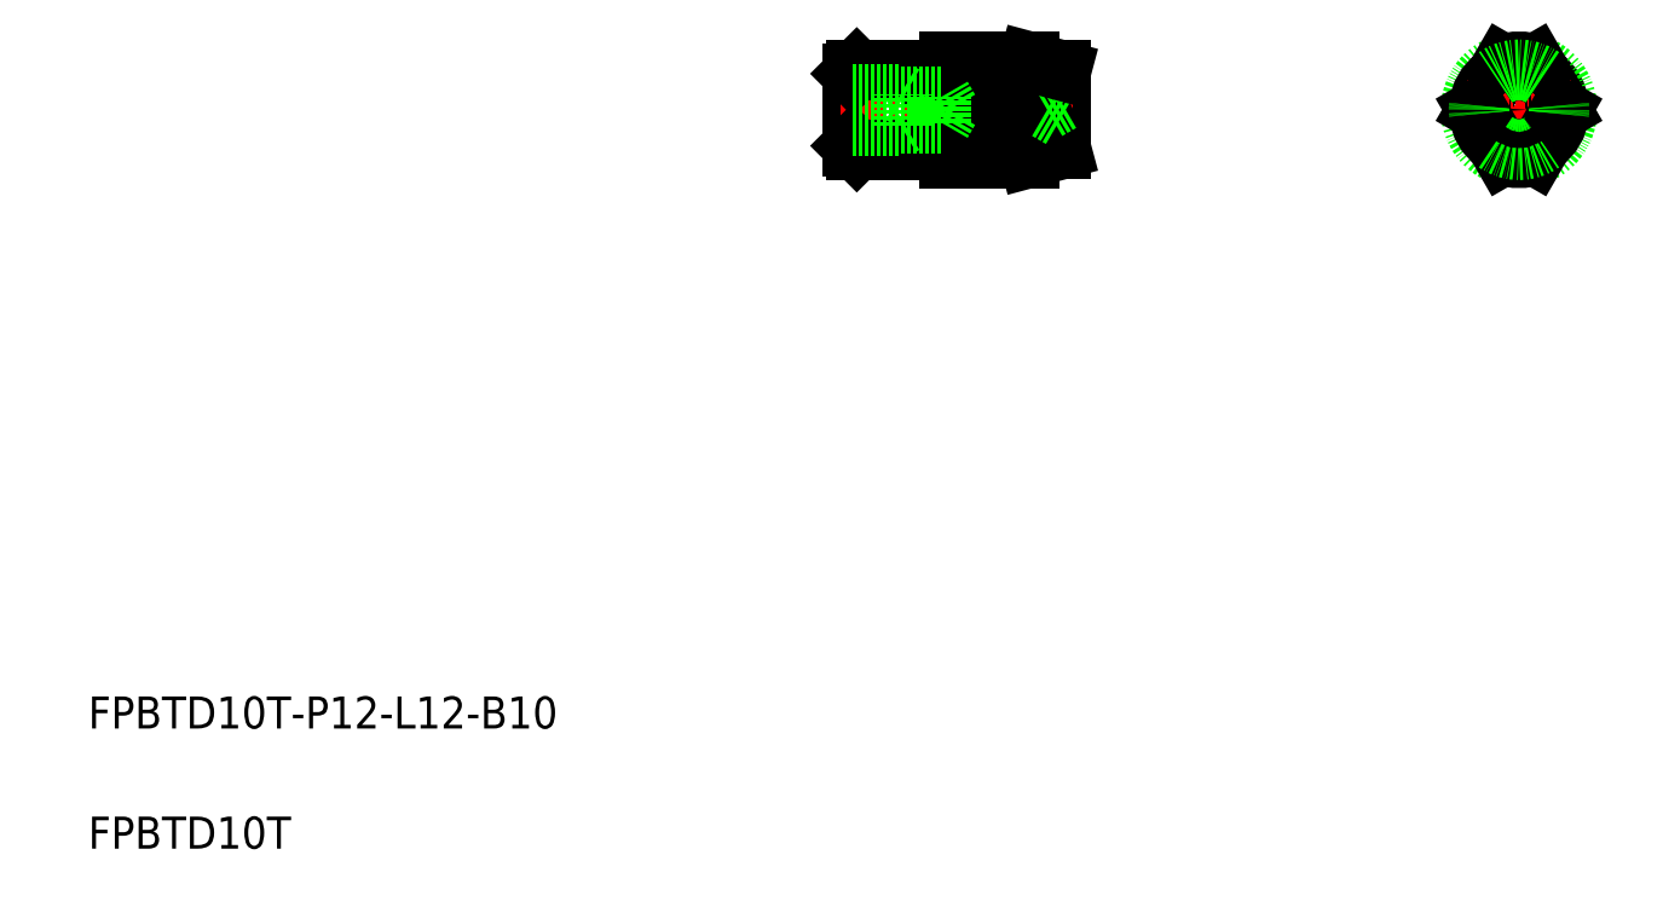
<metadata>
{"format":"dxf","ext":"dxf","renderer":"ezdxf+matplotlib","layout":"modelspace","background":"white","min_lineweight":24,"dpi":150}
</metadata>
<code>
0
SECTION
2
ENTITIES
0
ARC
8
0
10
125.8
20
104.6
30
0
40
3.739
50
321.8
51
63.52
0
LINE
8
0
10
115.4
20
107.2
30
0
11
115.4
21
97.24
31
0
0
LINE
8
0
10
105.9
20
97.24
30
0
11
105.9
21
107.2
31
0
0
LINE
8
0
10
105.4
20
106.7
30
0
11
105.4
21
97.74
31
0
0
LINE
8
0
10
117.4
20
108.2
30
0
11
117.4
21
96.24
31
0
0
LINE
8
0
10
131.4
20
107.2
30
0
11
131.4
21
97.32
31
0
0
TEXT
8
0
10
10
20
25
30
0
40
4
1
FPBTD10T-P12-L12-B10
0
TEXT
8
0
10
10
20
10
30
0
40
4
1
FPBTD10T
0
LINE
8
CENTER
10
104
20
102.2
30
0
11
132.9
21
102.2
31
0
0
LINE
8
0
10
117.4
20
96.59
30
0
11
127.4
21
96.59
31
0
0
LINE
8
0
10
128.7
20
102.2
30
0
11
117.4
21
102.2
31
0
0
LINE
8
0
10
117.4
20
96.24
30
0
11
127.4
21
96.24
31
0
0
LINE
8
0
10
105.9
20
97.24
30
0
11
115.4
21
97.24
31
0
0
LINE
8
0
10
105.4
20
97.74
30
0
11
105.9
21
97.24
31
0
0
LINE
8
0
10
115.4
20
97.74
30
0
11
117.4
21
97.74
31
0
0
ARC
8
0
10
125.8
20
99.93
30
0
40
3.739
50
296.5
51
38.17
0
LINE
8
0
10
127.4
20
96.24
30
0
11
131.4
21
97.32
31
0
0
LINE
8
0
10
127.4
20
96.24
30
0
11
127.4
21
96.59
31
0
0
LINE
8
0
10
129.7
20
102.2
30
0
11
131.4
21
101.2
31
0
0
LINE
8
0
10
129.7
20
102.2
30
0
11
131.4
21
103.2
31
0
0
LINE
8
0
10
131.4
20
104.7
30
0
11
131.4
21
104.7
31
0
0
LINE
8
0
10
131.4
20
102.2
30
0
11
131.4
21
102.2
31
0
0
LINE
8
0
10
117.4
20
107.9
30
0
11
127.4
21
107.9
31
0
0
LINE
8
0
10
117.4
20
108.2
30
0
11
127.4
21
108.2
31
0
0
LINE
8
0
10
105.9
20
107.2
30
0
11
115.4
21
107.2
31
0
0
LINE
8
0
10
105.4
20
106.7
30
0
11
105.9
21
107.2
31
0
0
LINE
8
0
10
115.4
20
106.7
30
0
11
117.4
21
106.7
31
0
0
LINE
8
0
10
127.4
20
108.2
30
0
11
131.4
21
107.2
31
0
0
LINE
8
0
10
127.4
20
108.2
30
0
11
127.4
21
107.9
31
0
0
LINE
8
CENTER
10
188.6
20
108.7
30
0
11
188.6
21
95.74
31
0
0
ARC
8
0
10
188.6
20
102.2
30
0
40
5
50
5.797
51
54.2
0
ARC
8
0
10
188.6
20
102.2
30
0
40
6
50
109.5
51
250.5
0
ARC
8
0
10
188.6
20
102.2
30
0
40
5
50
125.8
51
174.2
0
ARC
8
0
10
188.6
20
102.2
30
0
40
6
50
289.5
51
70.53
0
LINE
8
0
10
186.6
20
107.9
30
0
11
183.3
21
102.2
31
0
0
LINE
8
0
10
190.6
20
107.9
30
0
11
193.9
21
102.2
31
0
0
LINE
8
CENTER
10
182.1
20
102.2
30
0
11
195.1
21
102.2
31
0
0
ARC
8
0
10
188.6
20
102.2
30
0
40
5
50
185.8
51
234.2
0
LINE
8
0
10
186.6
20
96.59
30
0
11
183.3
21
102.2
31
0
0
LINE
8
0
10
190.6
20
96.59
30
0
11
193.9
21
102.2
31
0
0
ARC
8
0
10
188.6
20
102.2
30
0
40
6
50
250.5
51
289.5
0
ARC
8
0
10
188.6
20
102.2
30
0
40
4.928
50
232.3
51
307.7
0
ARC
8
0
10
188.6
20
102.2
30
0
40
5
50
234.2
51
305.8
0
CIRCLE
8
0
10
188.6
20
102.2
30
0
40
1
0
ARC
8
0
10
188.6
20
102.2
30
0
40
4.928
50
172.3
51
187.7
0
ARC
8
0
10
188.6
20
102.2
30
0
40
5
50
174.2
51
185.8
0
ARC
8
0
10
188.6
20
102.2
30
0
40
5
50
305.8
51
354.2
0
ARC
8
0
10
188.6
20
102.2
30
0
40
4.928
50
352.3
51
7.726
0
ARC
8
0
10
188.6
20
102.2
30
0
40
5
50
354.2
51
5.797
0
ARC
8
0
10
188.6
20
102.2
30
0
40
4.928
50
52.27
51
127.7
0
ARC
8
0
10
188.6
20
102.2
30
0
40
6
50
70.53
51
109.5
0
ARC
8
0
10
188.6
20
102.2
30
0
40
5
50
54.2
51
125.8
0
LINE
8
0
10
111.4
20
104.2
30
0
11
112.1
21
103.9
31
0
0
LINE
8
0
10
105.4
20
103.9
30
0
11
116.5
21
103.9
31
0
0
LINE
8
0
10
105.4
20
104.2
30
0
11
111.4
21
104.2
31
0
0
LINE
8
0
10
117.4
20
102.2
30
0
11
116.5
21
100.6
31
0
0
LINE
8
0
10
111.4
20
100.2
30
0
11
112.1
21
100.6
31
0
0
LINE
8
0
10
105.4
20
100.6
30
0
11
116.5
21
100.6
31
0
0
LINE
8
0
10
105.4
20
100.2
30
0
11
111.4
21
100.2
31
0
0
LINE
8
0
10
117.4
20
102.2
30
0
11
116.5
21
103.9
31
0
0
LINE
8
0
10
116.5
20
100.6
30
0
11
116.5
21
103.9
31
0
0
LINE
8
0
10
111.4
20
100.2
30
0
11
111.4
21
104.2
31
0
0
ENDSEC
0
EOF

</code>
